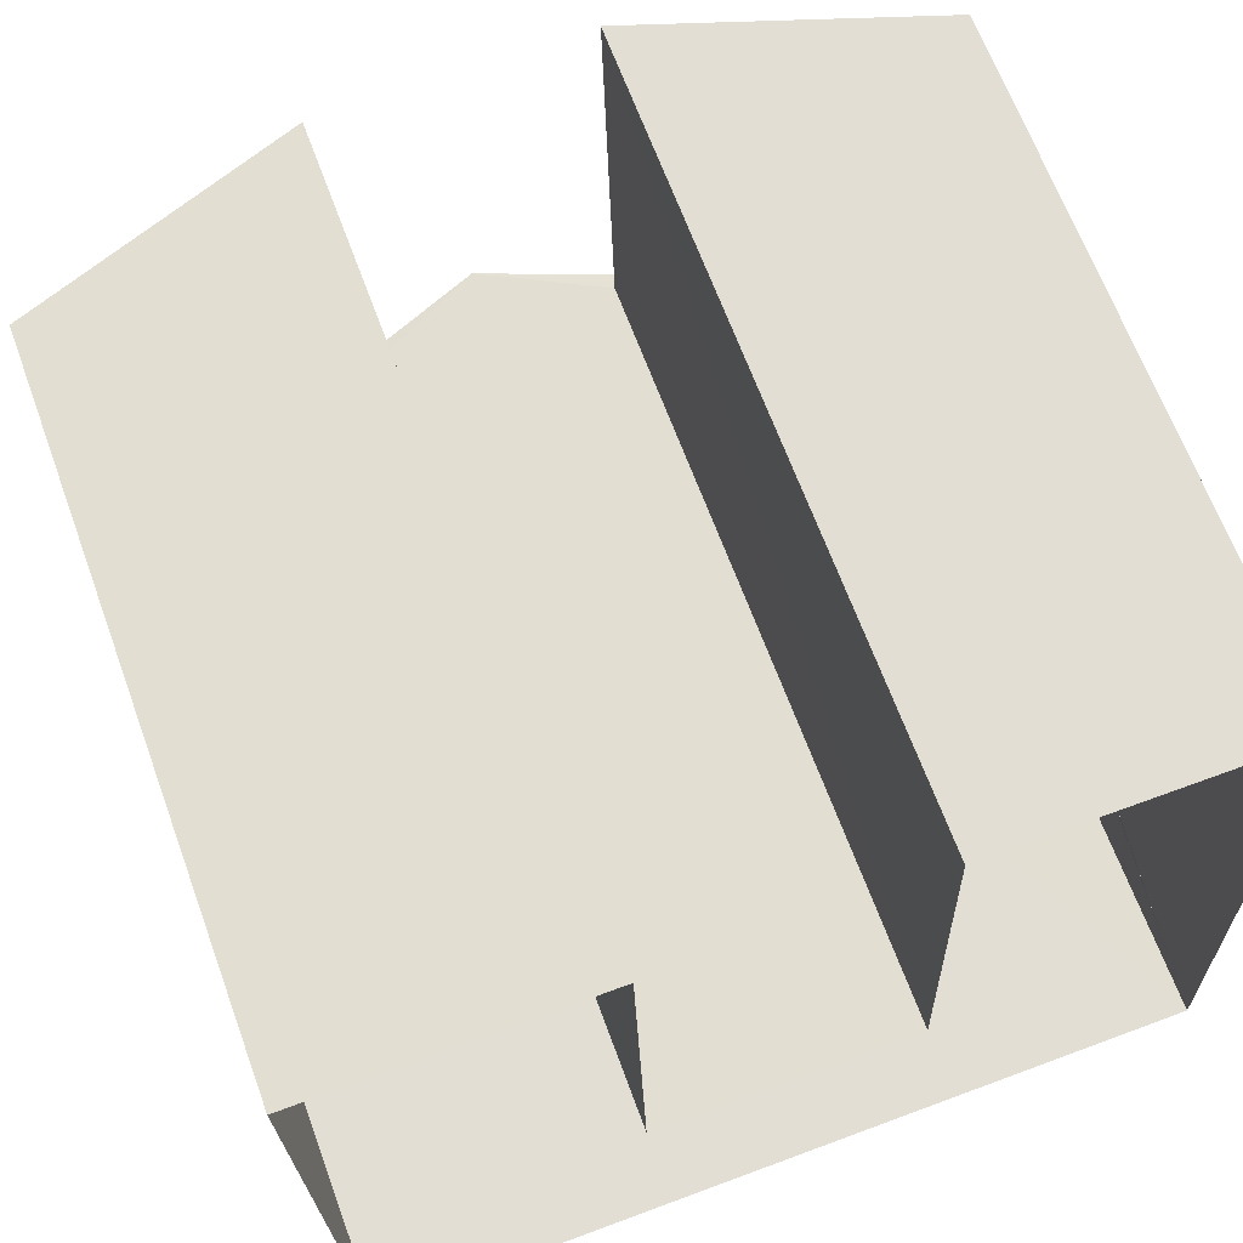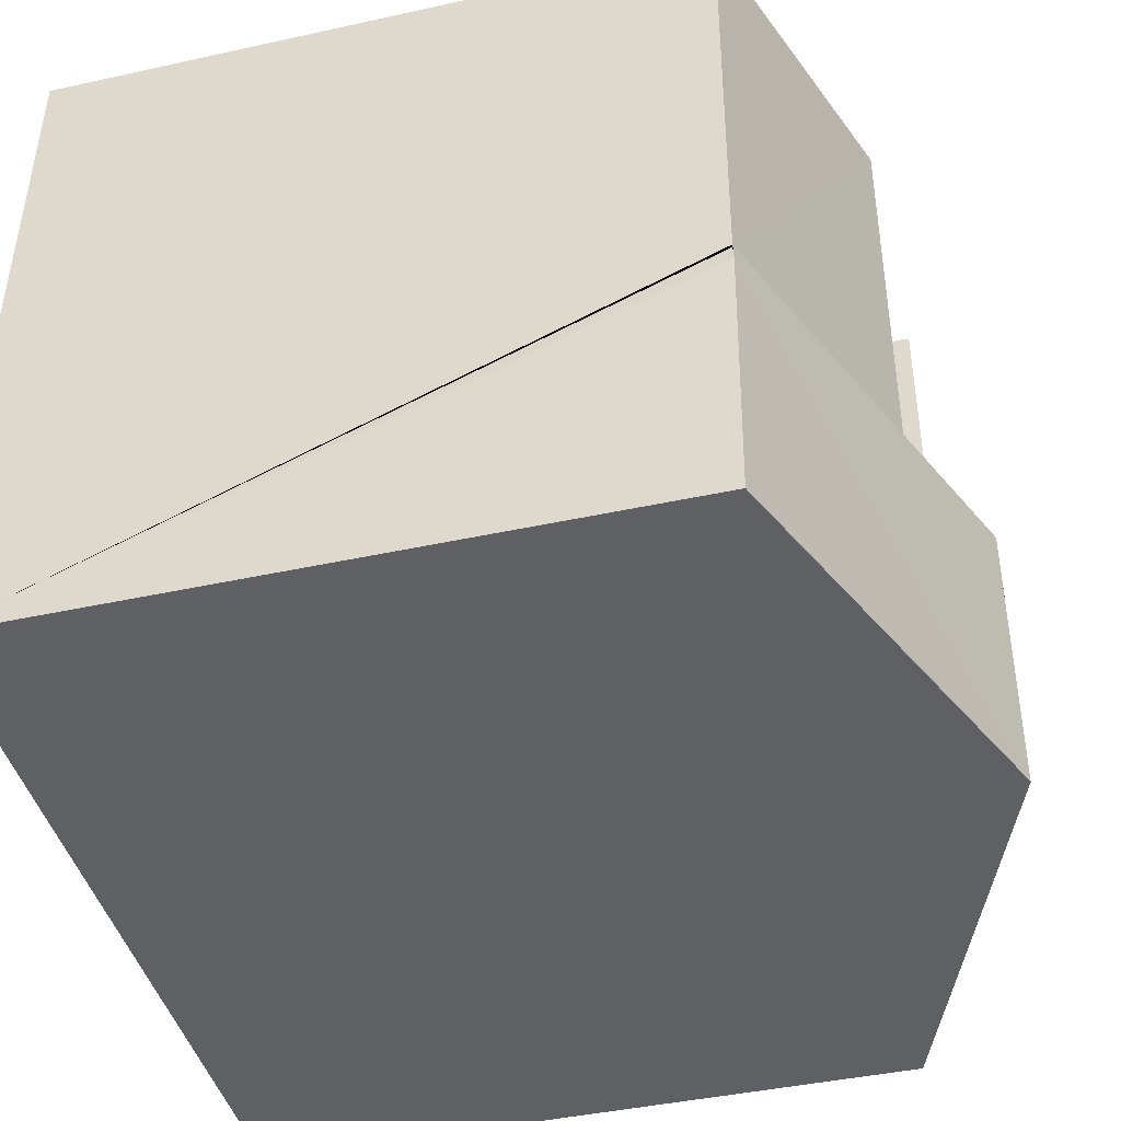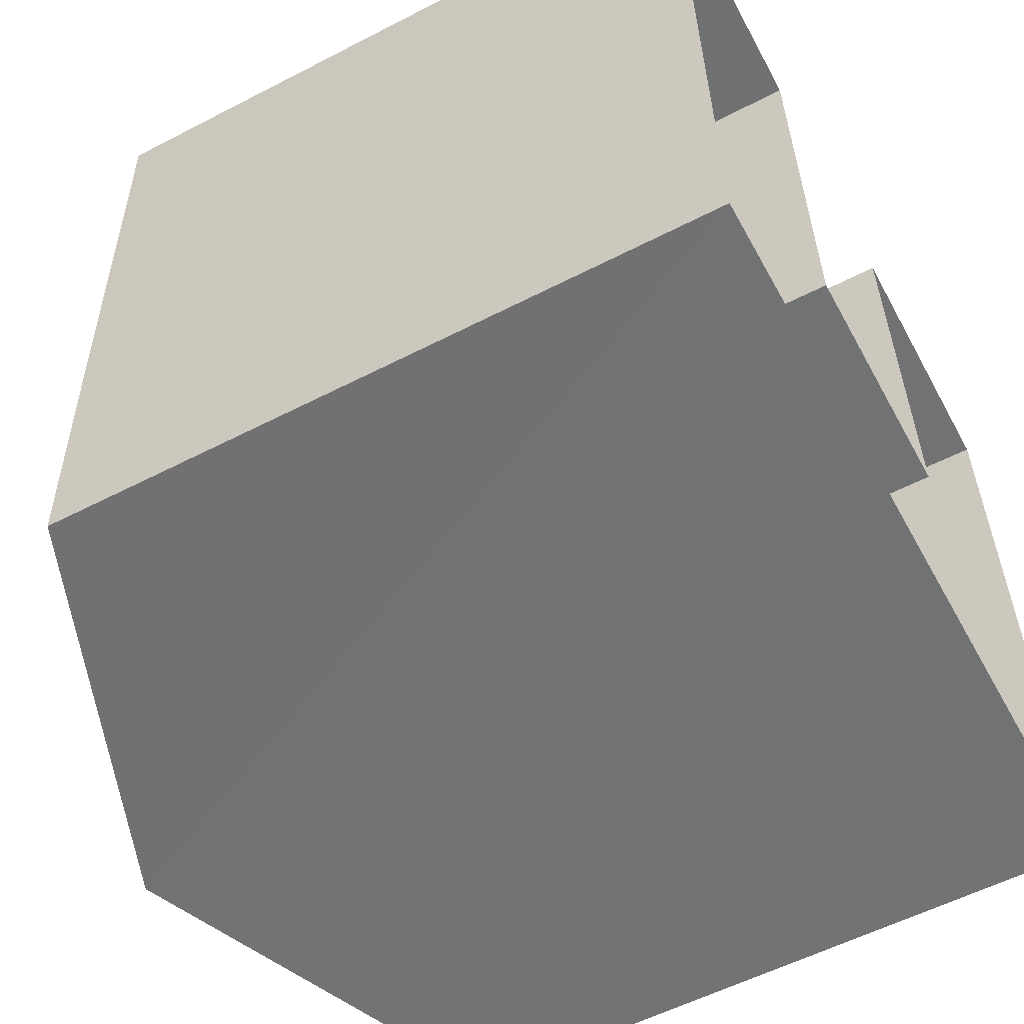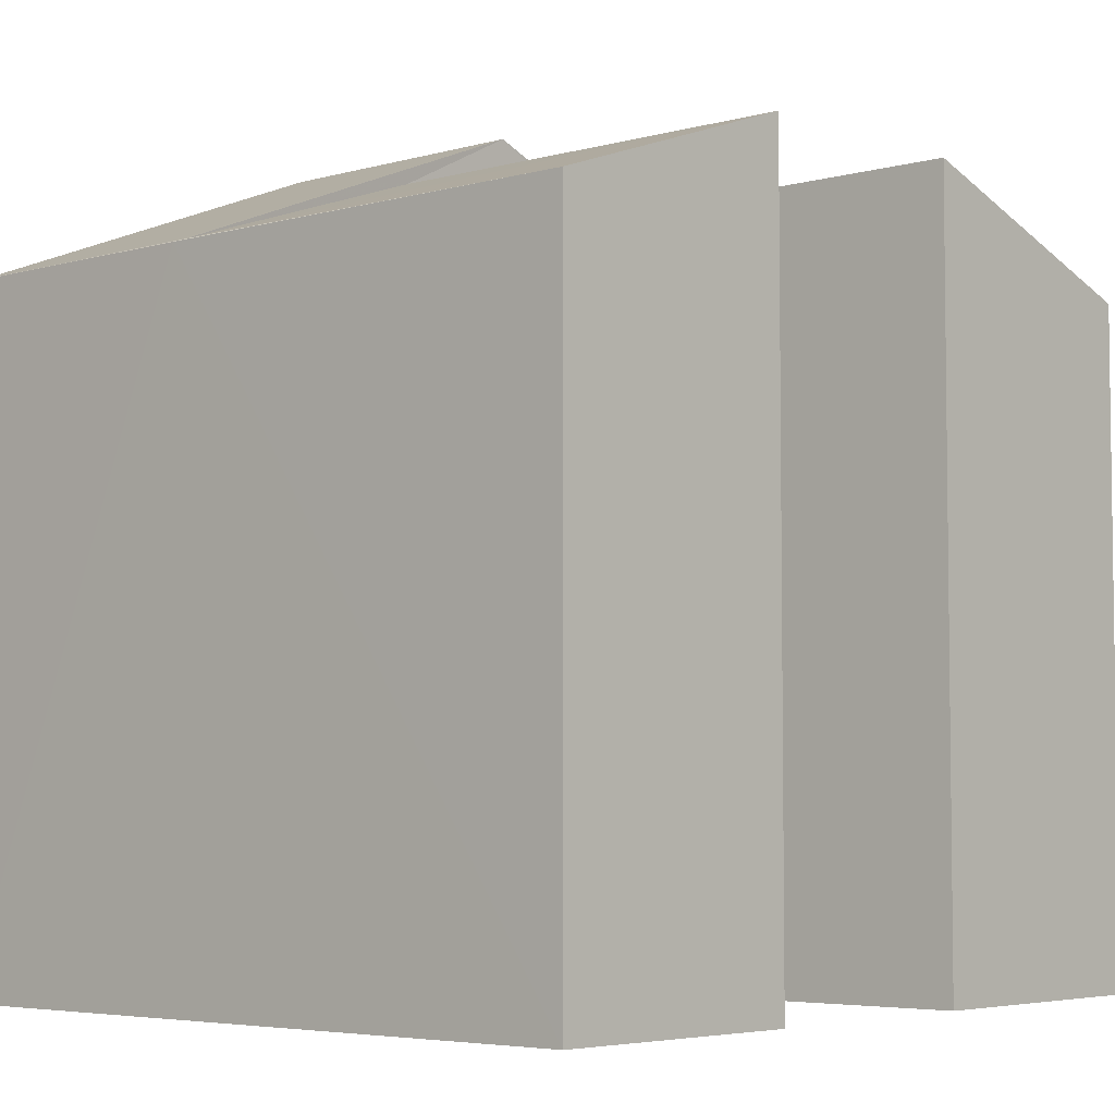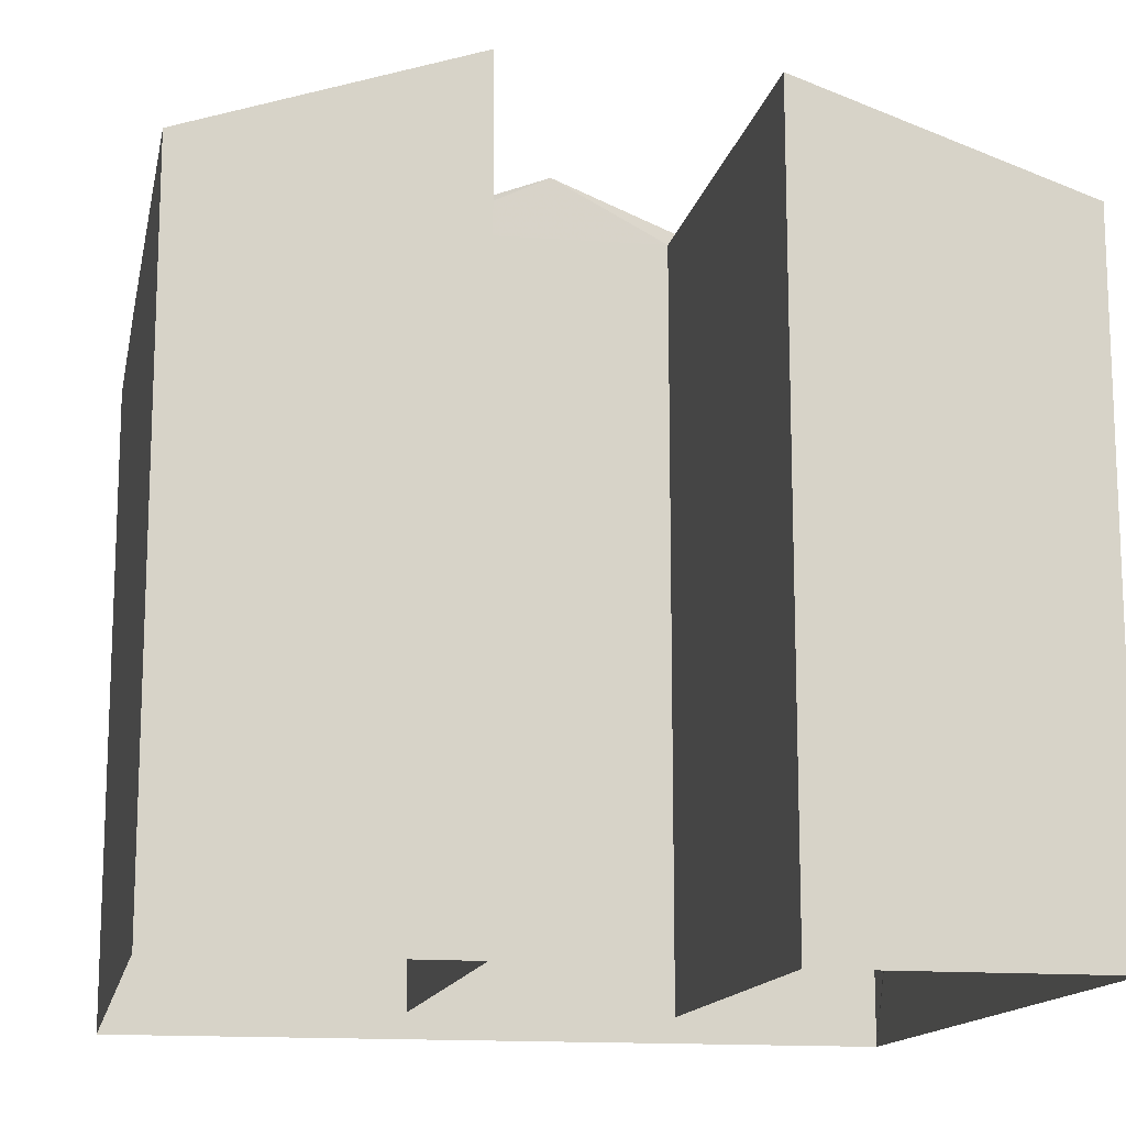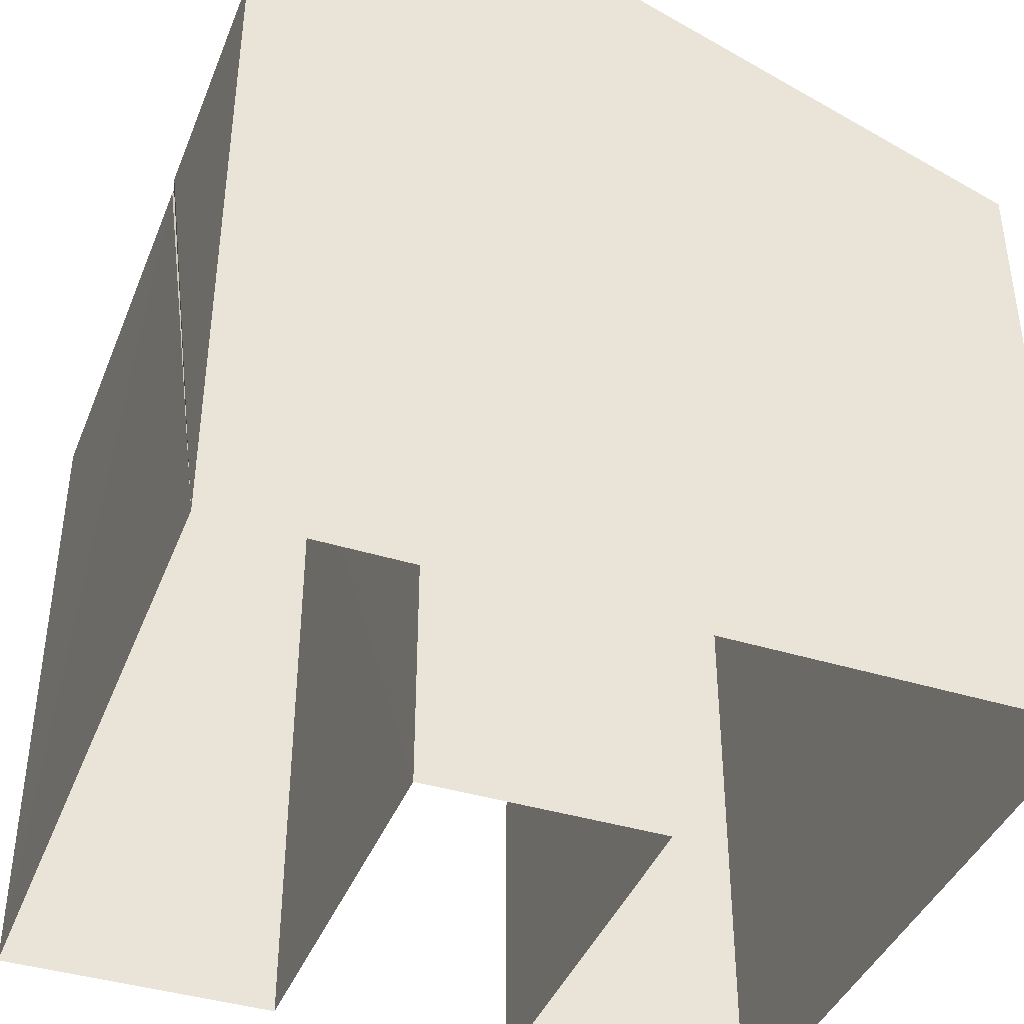
<metadata>
{"format":"obj","ext":"obj","renderer":"f3d","projection":"perspective","resolution":1024,"background":"white","views":[{"elev":66.2,"azim":159.9,"up":"+Y"},{"elev":-42.1,"azim":-75.1,"up":"+Y"},{"elev":-57.0,"azim":118.3,"up":"+Y"},{"elev":-4.9,"azim":130.3,"up":"+Z"},{"elev":-14.2,"azim":167.2,"up":"+Z"},{"elev":-40.9,"azim":-22.3,"up":"+Z"}]}
</metadata>
<code>
v -3.724e+05 -1.04e+05 29.69
v -3.724e+05 -1.04e+05 29.69
v -3.724e+05 -1.04e+05 29.69
v -3.724e+05 -1.04e+05 29.69
v -3.724e+05 -1.04e+05 29.69
v -3.724e+05 -1.04e+05 29.69
v -3.724e+05 -1.04e+05 29.69
v -3.724e+05 -1.04e+05 29.69
v -3.724e+05 -1.04e+05 37.72
v -3.724e+05 -1.04e+05 37.72
v -3.724e+05 -1.04e+05 37.73
v -3.724e+05 -1.04e+05 39.63
v -3.724e+05 -1.04e+05 39.63
v -3.724e+05 -1.04e+05 37.72
v -3.724e+05 -1.04e+05 37.72
v -3.724e+05 -1.04e+05 37.72
v -3.724e+05 -1.04e+05 37.72
v -3.724e+05 -1.04e+05 38.8
v -3.724e+05 -1.04e+05 37.69
v -3.724e+05 -1.04e+05 38.83
v -3.724e+05 -1.04e+05 37.72
v -3.724e+05 -1.04e+05 37.72
v -3.724e+05 -1.04e+05 38.86
v -3.724e+05 -1.04e+05 37.7
v -3.724e+05 -1.04e+05 38.87
f 1 2 3
f 4 1 3
f 5 6 7
f 2 8 3
f 6 4 7
f 7 4 3
f 9 10 11
f 9 11 12
f 11 13 12
f 11 14 13
f 15 16 17
f 18 14 19
f 19 14 10
f 18 20 14
f 10 14 11
f 21 15 13
f 13 15 12
f 15 22 12
f 17 22 15
f 21 16 15
f 21 23 24
f 21 25 23
f 14 20 13
f 3 20 7
f 13 25 21
f 3 25 20
f 20 25 13
f 16 21 1
f 24 2 21
f 17 16 1
f 17 1 22
f 21 2 1
f 19 6 5
f 18 19 5
f 24 8 2
f 24 23 8
f 4 6 10
f 4 10 9
f 6 19 10
f 7 18 5
f 7 20 18
f 3 8 23
f 25 3 23
f 22 1 12
f 1 4 12
f 4 9 12

</code>
